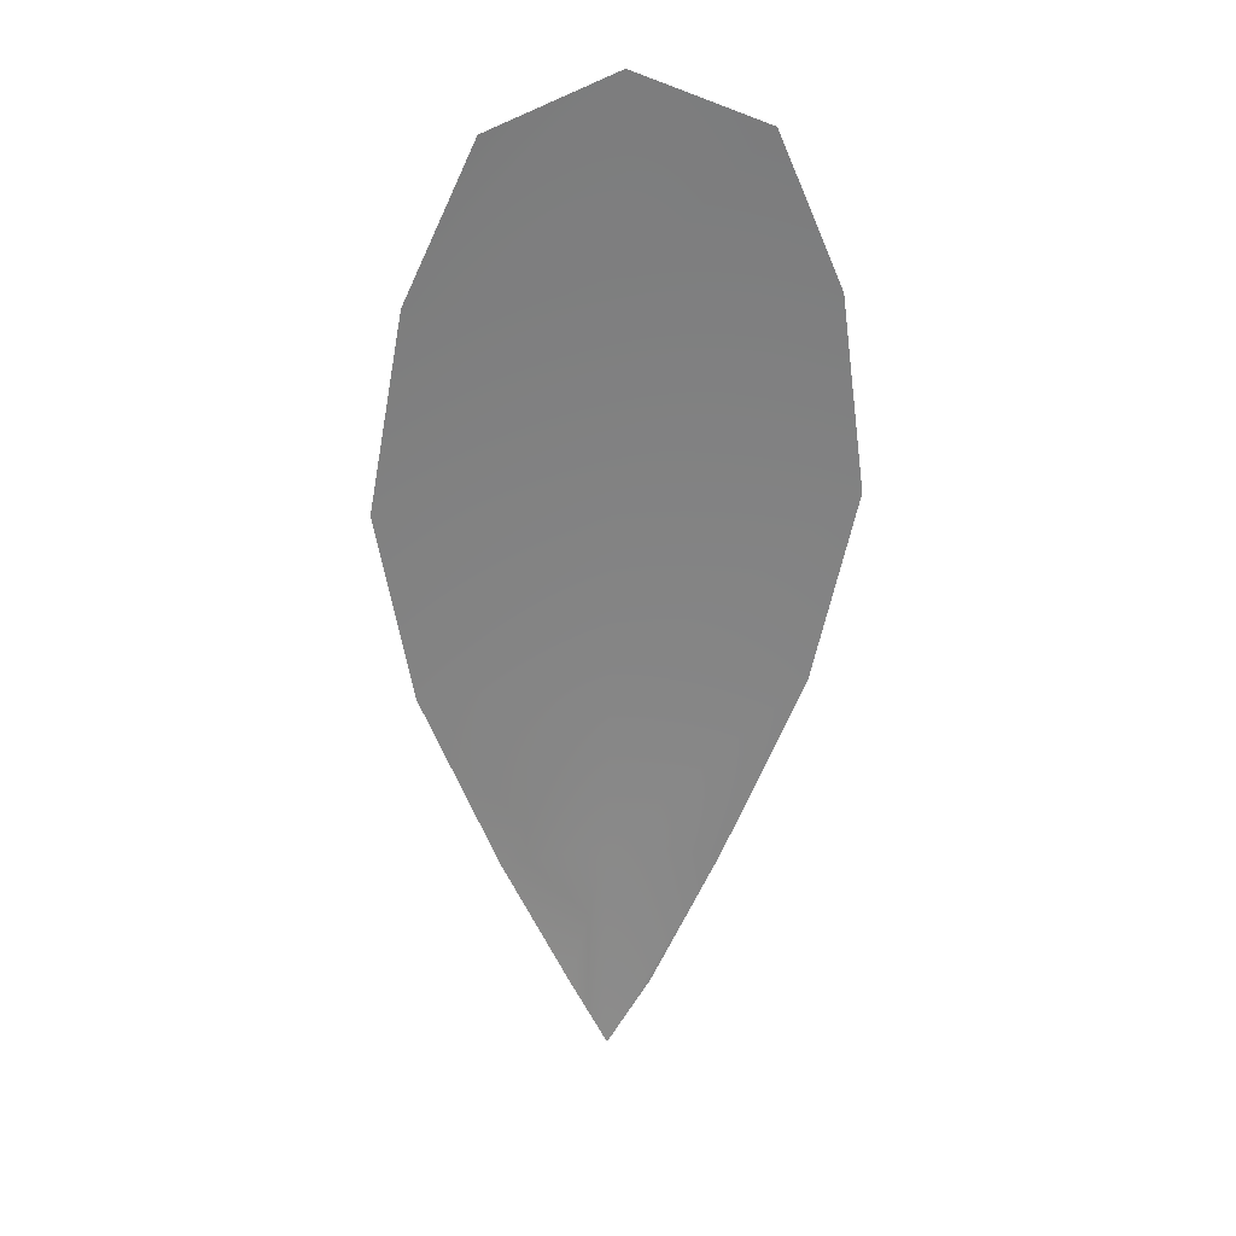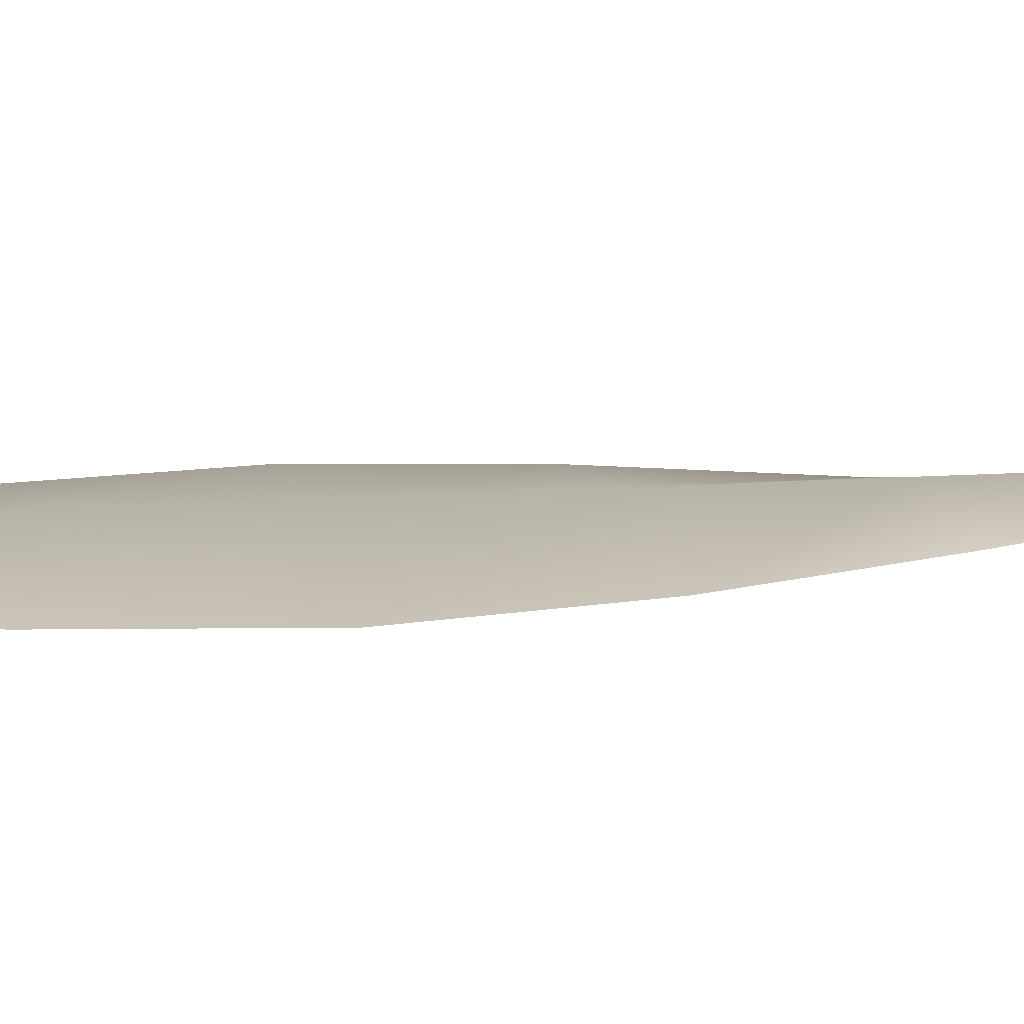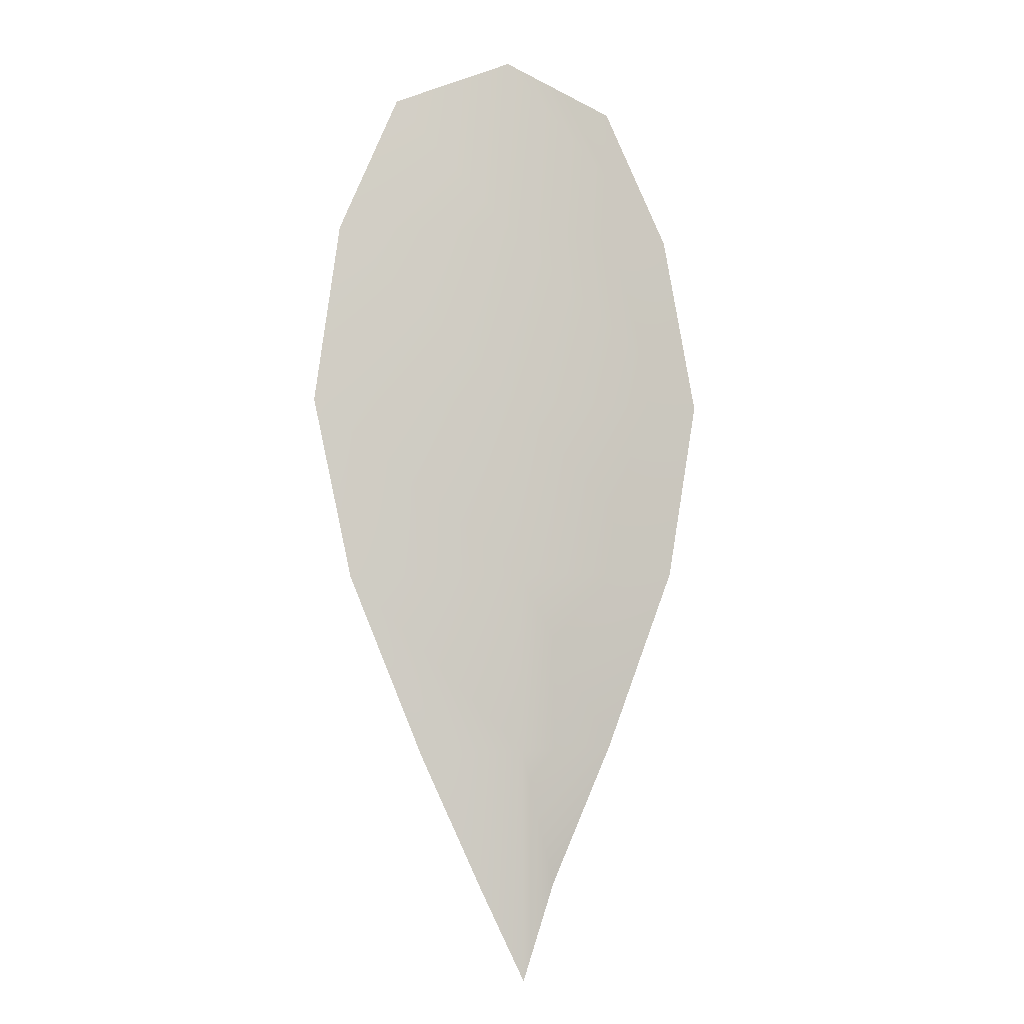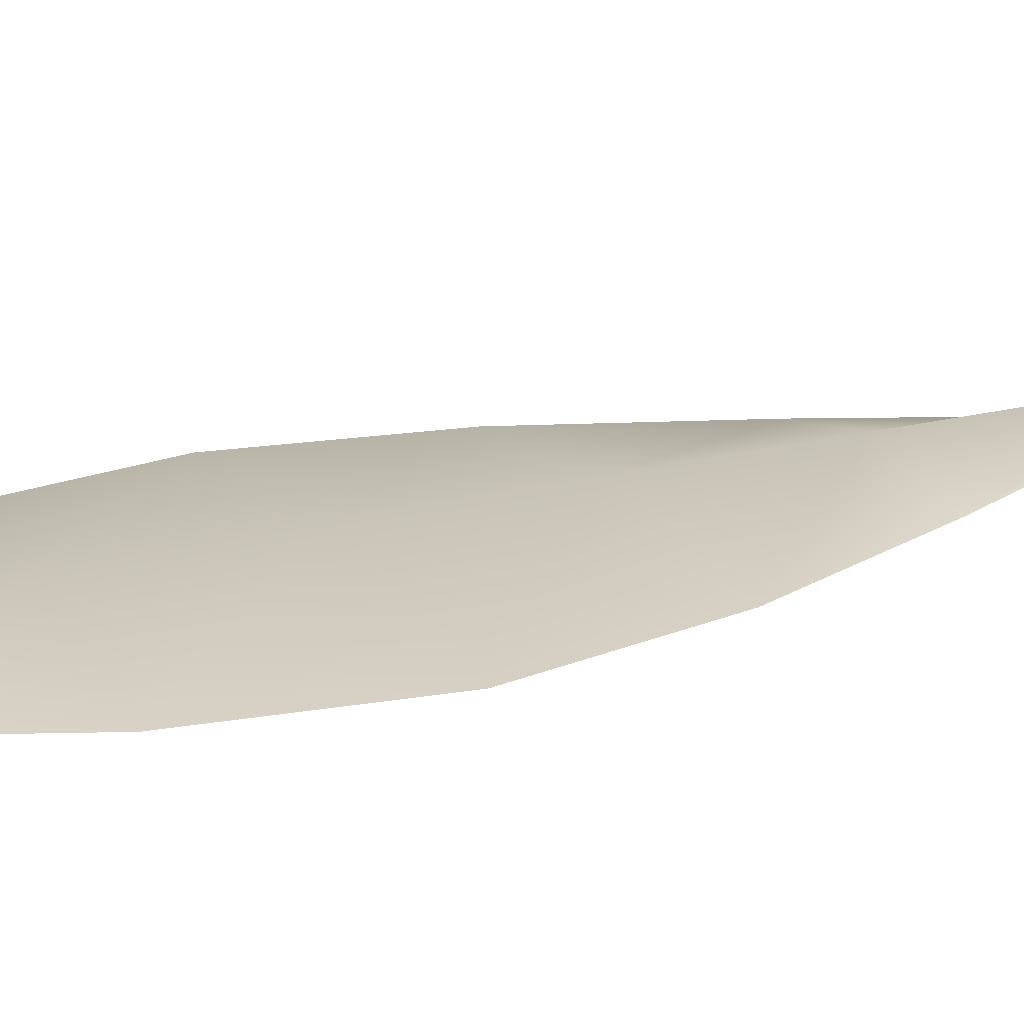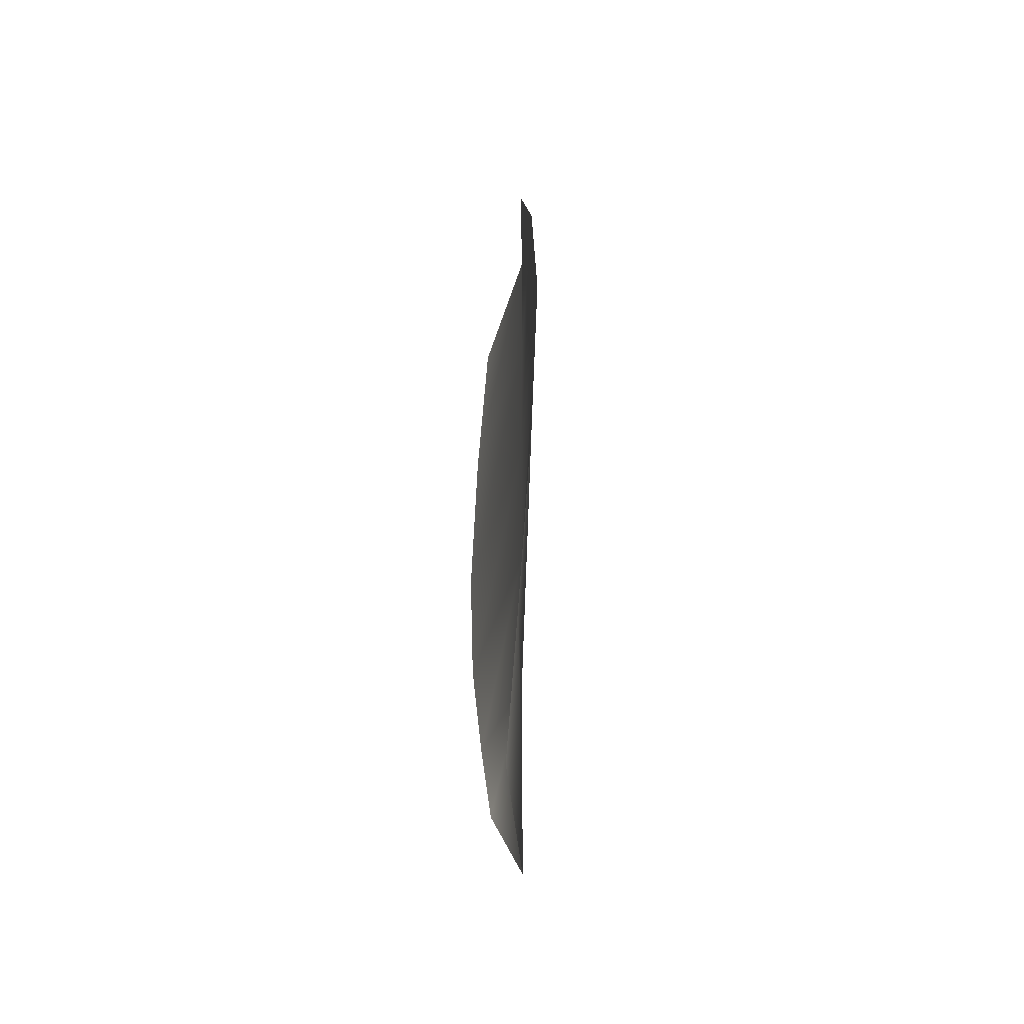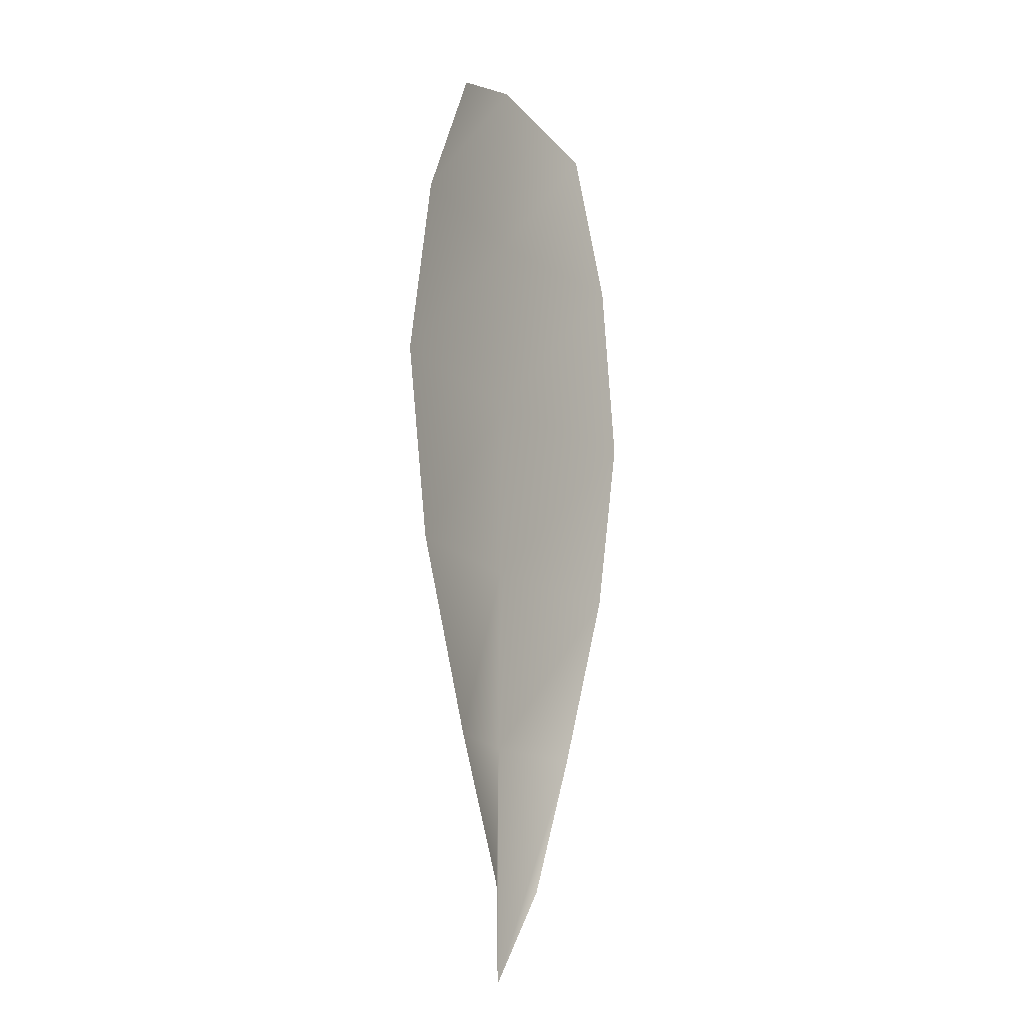
<metadata>
{"format":"obj","ext":"obj","renderer":"f3d","projection":"perspective","resolution":1024,"background":"white","views":[{"elev":29.7,"azim":172.0,"up":"+Y"},{"elev":12.8,"azim":-99.1,"up":"+Z"},{"elev":-6.4,"azim":-15.1,"up":"+Y"},{"elev":20.2,"azim":-115.3,"up":"+Z"},{"elev":-51.0,"azim":-100.2,"up":"+Y"},{"elev":-13.5,"azim":121.3,"up":"+Y"}]}
</metadata>
<code>
o feather_flight_tertiary_004
v 0.09553 0.2453 0.04616
v 0.08996 0.2452 0.04616
v 0.09403 0.2256 0.04616
v 0.0922 0.2255 0.04616
v 0.09273 0.2463 0.04669
v 0.09313 0.2234 0.04669
v 0.09708 0.242 0.04616
v 0.09788 0.2377 0.04616
v 0.09716 0.2334 0.04616
v 0.09551 0.229 0.04616
v 0.09067 0.2288 0.04616
v 0.08888 0.2331 0.04616
v 0.08793 0.2375 0.04616
v 0.08853 0.2419 0.04616
v 0.09281 0.2419 0.04669
v 0.09293 0.2376 0.04669
v 0.09304 0.2333 0.04669
v 0.0931 0.2289 0.04669
f 18 10 3 6
f 11 18 6 4
f 5 1 7 15
f 15 7 8 16
f 16 8 9 17
f 17 9 10 18
f 2 5 15 14
f 14 15 16 13
f 13 16 17 12
f 12 17 18 11

</code>
